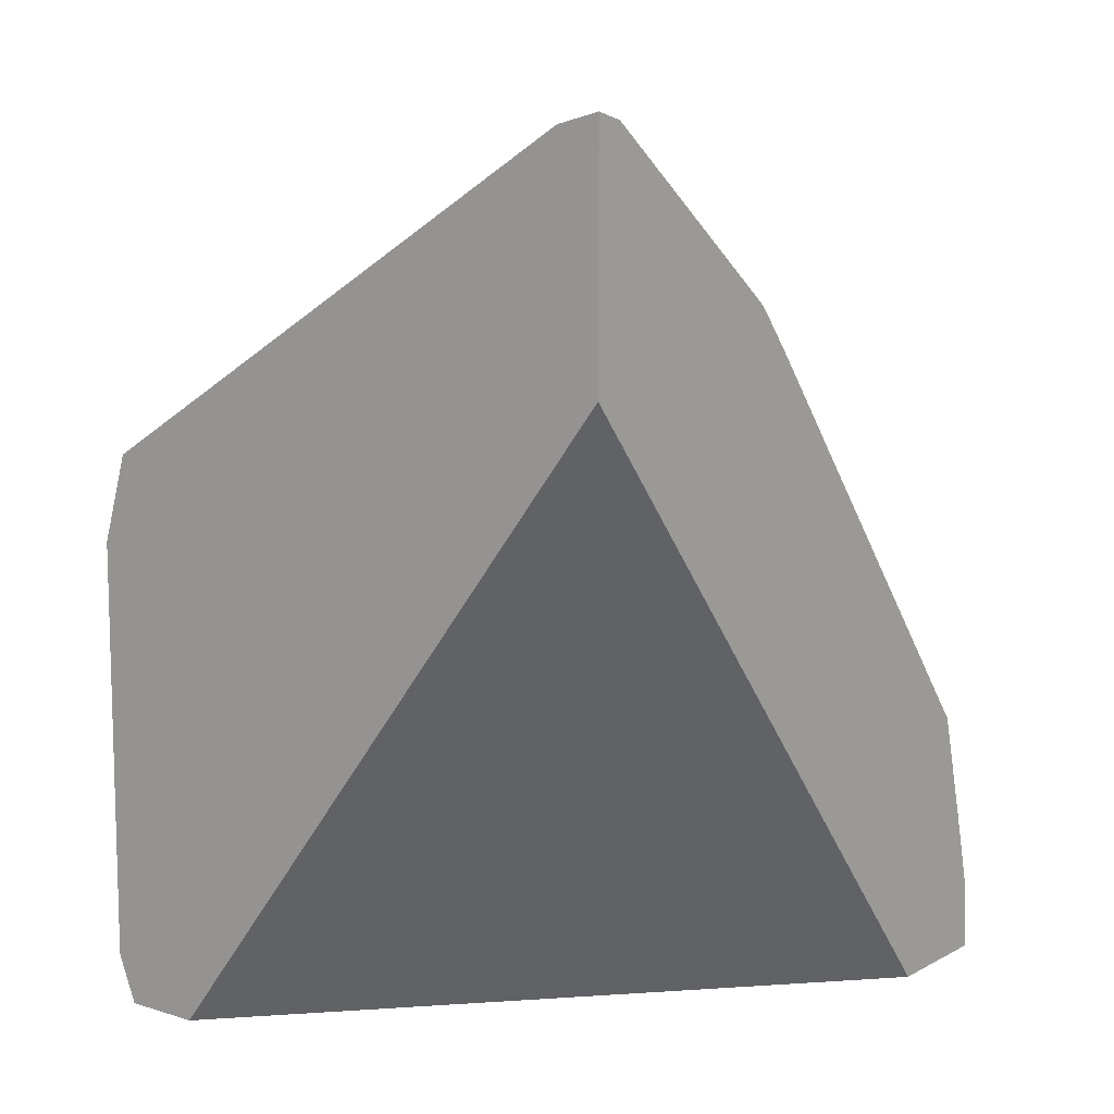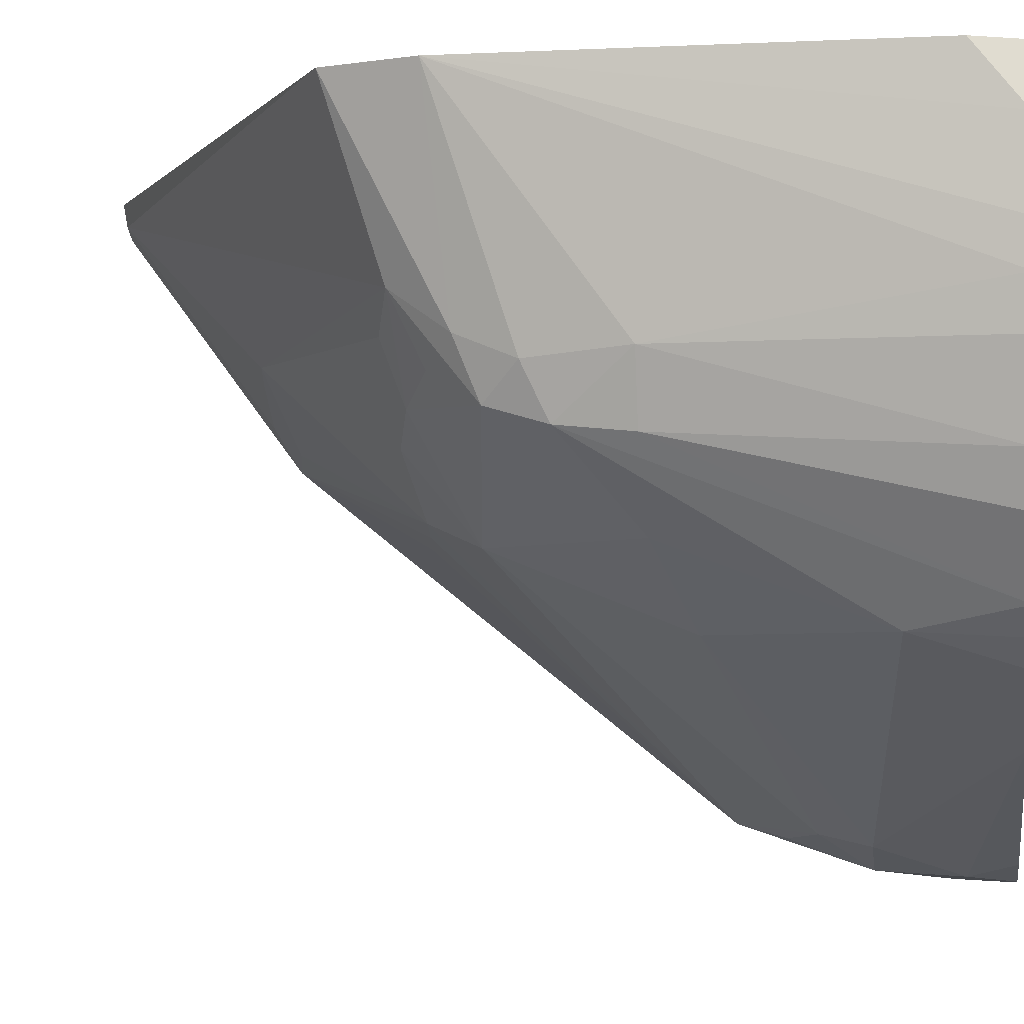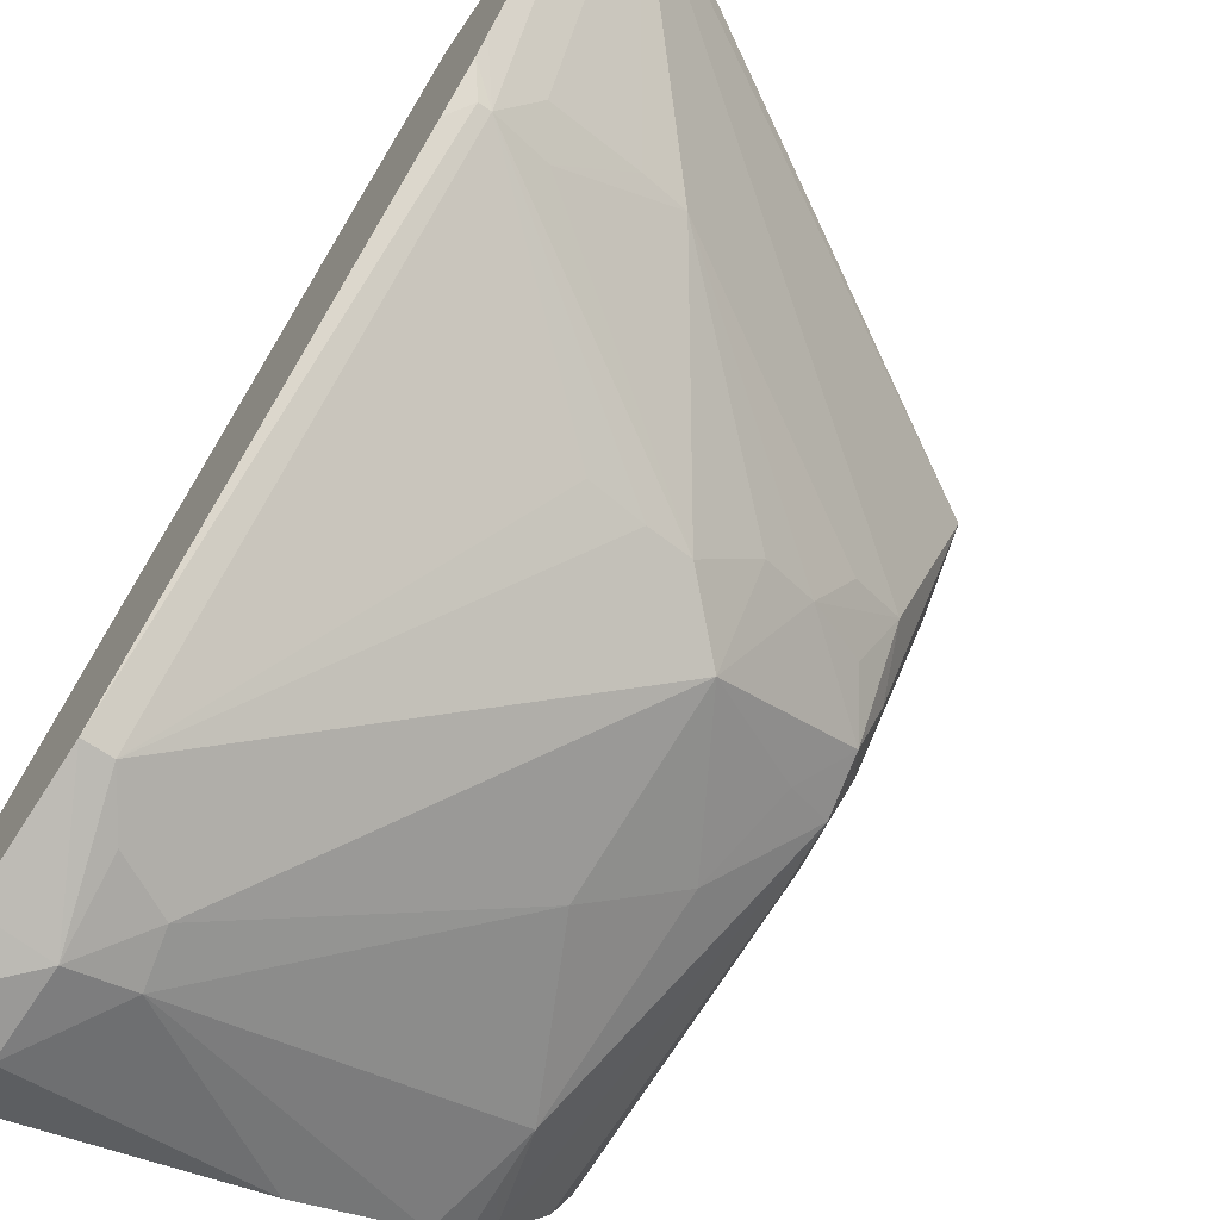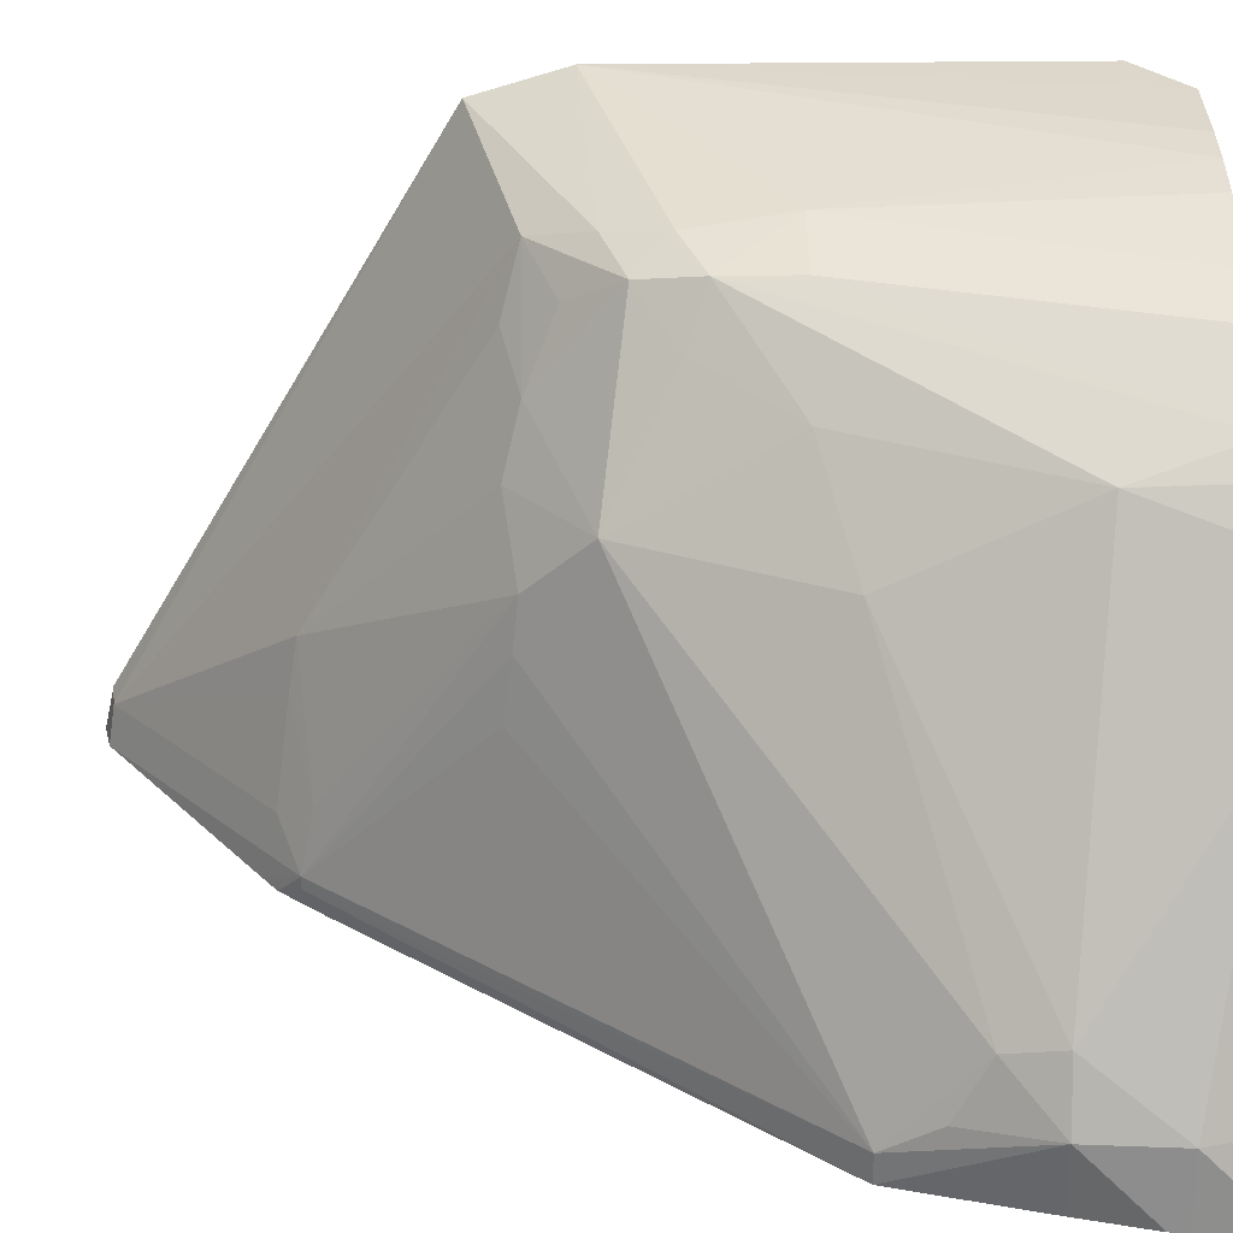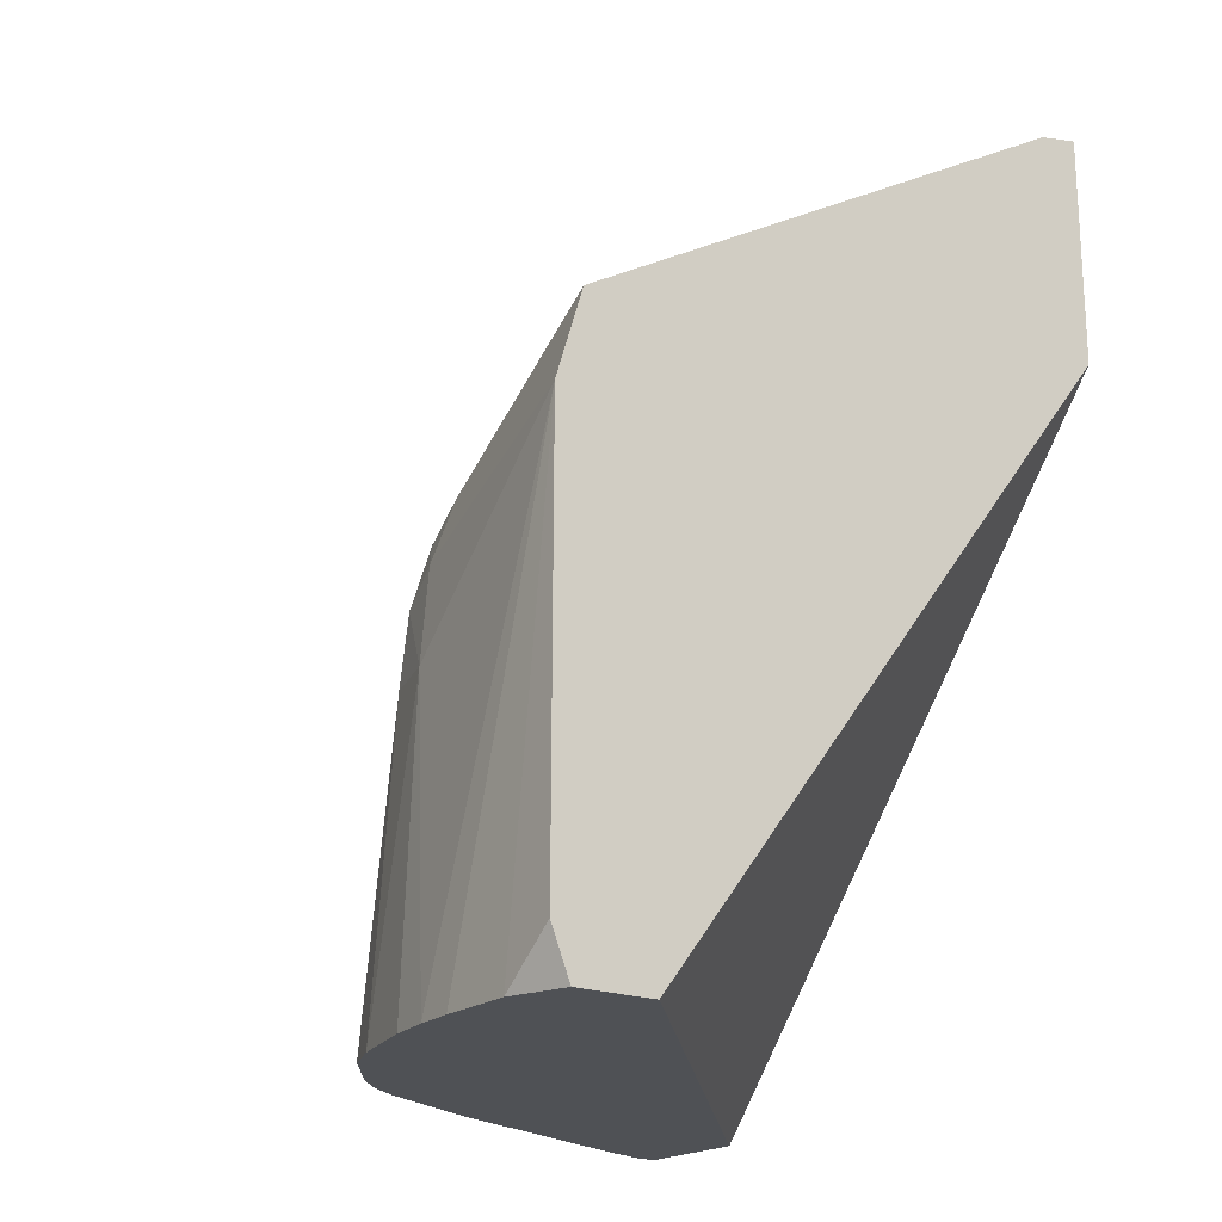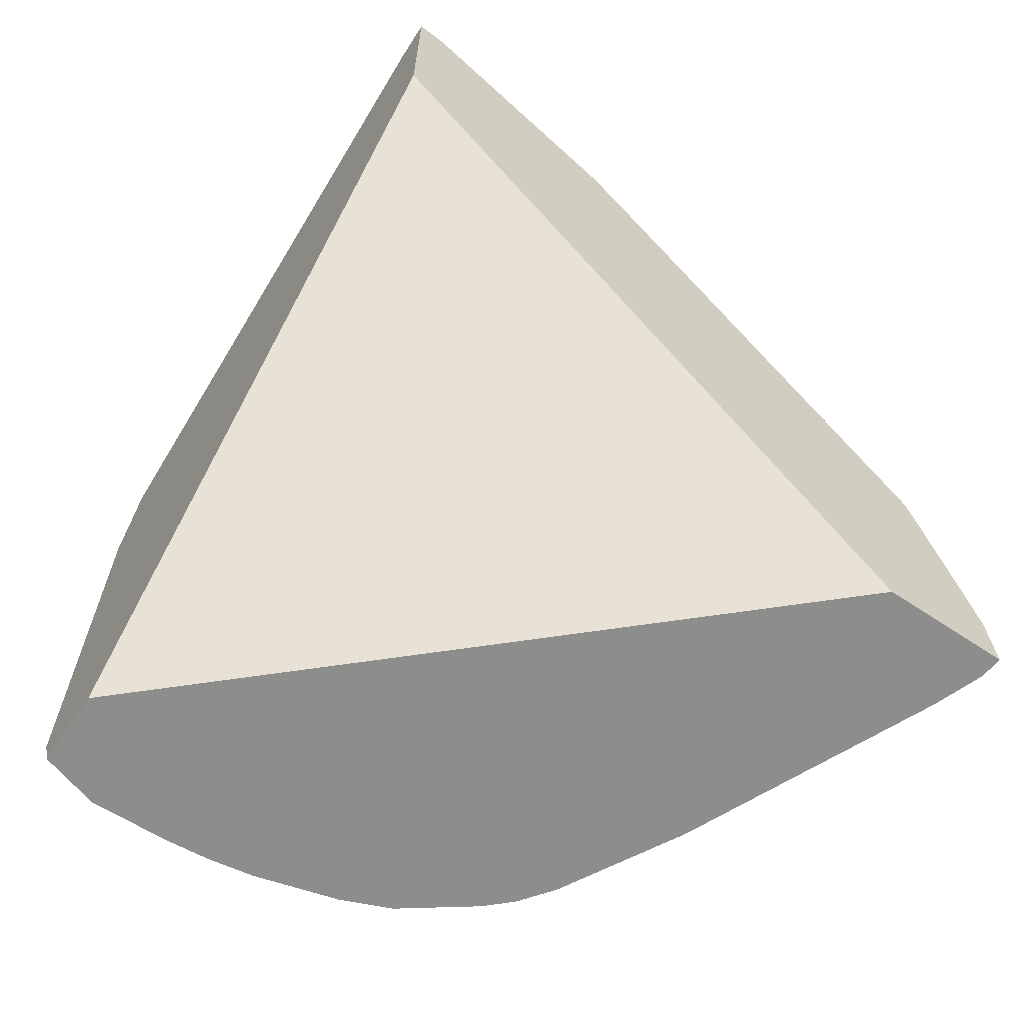
<metadata>
{"format":"obj","ext":"obj","renderer":"f3d","projection":"perspective","resolution":1024,"background":"white","views":[{"elev":10.0,"azim":37.6,"up":"+Y"},{"elev":-4.7,"azim":-81.6,"up":"+Z"},{"elev":-68.4,"azim":145.9,"up":"+Z"},{"elev":-60.2,"azim":-89.7,"up":"+Z"},{"elev":-19.7,"azim":-36.3,"up":"+Y"},{"elev":-64.5,"azim":55.9,"up":"+Y"}]}
</metadata>
<code>
o convex_38
v 0.04689 -0.4107 -0.2005
v 0.05109 -0.4107 -0.2005
v 0.04588 -0.4081 -0.2005
v 0.04593 -0.4107 -0.2036
v 0.07774 -0.4107 -0.2294
v 0.07774 -0.3762 -0.2005
v 0.04592 -0.3857 -0.2005
v 0.04606 -0.4107 -0.2079
v 0.07774 -0.4107 -0.236
v 0.07774 -0.3638 -0.2005
v 0.04735 -0.381 -0.2005
v 0.04849 -0.3866 -0.2117
v 0.04794 -0.3896 -0.213
v 0.04729 -0.3945 -0.2126
v 0.04626 -0.4107 -0.2101
v 0.0766 -0.4107 -0.2359
v 0.07409 -0.4082 -0.2356
v 0.07774 -0.4082 -0.2359
v 0.07774 -0.3642 -0.202
v 0.07577 -0.3645 -0.2016
v 0.07549 -0.3644 -0.2005
v 0.0496 -0.3836 -0.2096
v 0.04917 -0.3878 -0.2148
v 0.04863 -0.3908 -0.2157
v 0.04843 -0.3945 -0.2161
v 0.04788 -0.4107 -0.217
v 0.04666 -0.4107 -0.2126
v 0.07401 -0.4107 -0.235
v 0.06107 -0.4107 -0.2293
v 0.07084 -0.4036 -0.234
v 0.07409 -0.4036 -0.2353
v 0.07774 -0.4073 -0.2358
v 0.07774 -0.3721 -0.2126
v 0.07617 -0.374 -0.2149
v 0.07443 -0.3729 -0.2127
v 0.06954 -0.3735 -0.2112
v 0.06709 -0.374 -0.2105
v 0.05263 -0.3827 -0.2113
v 0.05432 -0.3836 -0.2143
v 0.0509 -0.3851 -0.213
v 0.05121 -0.3899 -0.2172
v 0.05728 -0.3866 -0.2203
v 0.05266 -0.3945 -0.2202
v 0.05316 -0.4053 -0.2243
v 0.0516 -0.4107 -0.2232
v 0.04895 -0.4107 -0.2196
v 0.05464 -0.4107 -0.2259
v 0.05756 -0.3963 -0.2242
v 0.07144 -0.401 -0.2334
v 0.07447 -0.3993 -0.2337
v 0.07624 -0.3967 -0.2331
v 0.07774 -0.3967 -0.2331
v 0.07774 -0.4036 -0.2349
v 0.07774 -0.3729 -0.2137
v 0.06588 -0.3828 -0.2197
v 0.06285 -0.3832 -0.2193
v 0.06046 -0.3835 -0.2189
v 0.07314 -0.3746 -0.2143
v 0.07682 -0.374 -0.2149
v 0.05735 -0.3828 -0.2157
v 0.05285 -0.4107 -0.2246
v 0.05297 -0.4082 -0.2244
v 0.07774 -0.3751 -0.2156
f 1 2 6
f 1 6 10
f 1 10 21
f 1 21 11
f 1 11 7
f 1 7 3
f 1 3 4
f 1 4 8
f 1 8 15
f 1 15 27
f 1 27 26
f 1 26 46
f 1 46 45
f 1 45 61
f 1 61 47
f 1 47 29
f 1 29 28
f 1 28 16
f 1 16 9
f 1 9 5
f 1 5 2
f 2 5 6
f 3 7 4
f 4 7 8
f 5 9 18
f 5 18 32
f 5 32 53
f 5 53 52
f 5 52 63
f 5 63 54
f 5 54 33
f 5 33 19
f 5 19 10
f 5 10 6
f 7 11 12
f 7 12 13
f 7 13 14
f 7 14 15
f 7 15 8
f 9 16 17
f 9 17 18
f 10 19 20
f 10 20 21
f 11 21 20
f 11 20 22
f 11 22 12
f 12 22 23
f 12 23 13
f 13 23 24
f 13 24 14
f 14 25 26
f 14 26 27
f 14 27 15
f 14 24 25
f 16 28 17
f 17 28 29
f 17 29 30
f 17 30 31
f 17 31 18
f 18 31 32
f 19 33 34
f 19 34 35
f 19 35 20
f 20 35 36
f 20 36 37
f 20 37 22
f 22 38 39
f 22 39 40
f 22 40 23
f 22 37 38
f 23 41 24
f 23 40 39
f 23 39 42
f 23 42 41
f 24 41 43
f 24 43 44
f 24 44 45
f 24 45 25
f 25 45 46
f 25 46 26
f 29 47 30
f 30 48 49
f 30 49 31
f 30 47 44
f 30 44 48
f 31 49 50
f 31 50 51
f 31 51 52
f 31 52 53
f 31 53 32
f 33 54 34
f 34 51 55
f 34 55 56
f 34 56 57
f 34 57 58
f 34 58 35
f 34 54 59
f 34 59 51
f 35 58 36
f 36 58 37
f 37 58 57
f 37 57 60
f 37 60 39
f 37 39 38
f 39 60 42
f 41 42 43
f 42 60 57
f 42 57 51
f 42 51 49
f 42 49 48
f 42 48 43
f 43 48 44
f 44 47 61
f 44 61 62
f 44 62 45
f 45 62 61
f 49 51 50
f 51 57 56
f 51 56 55
f 51 59 52
f 52 59 63
f 54 63 59

</code>
